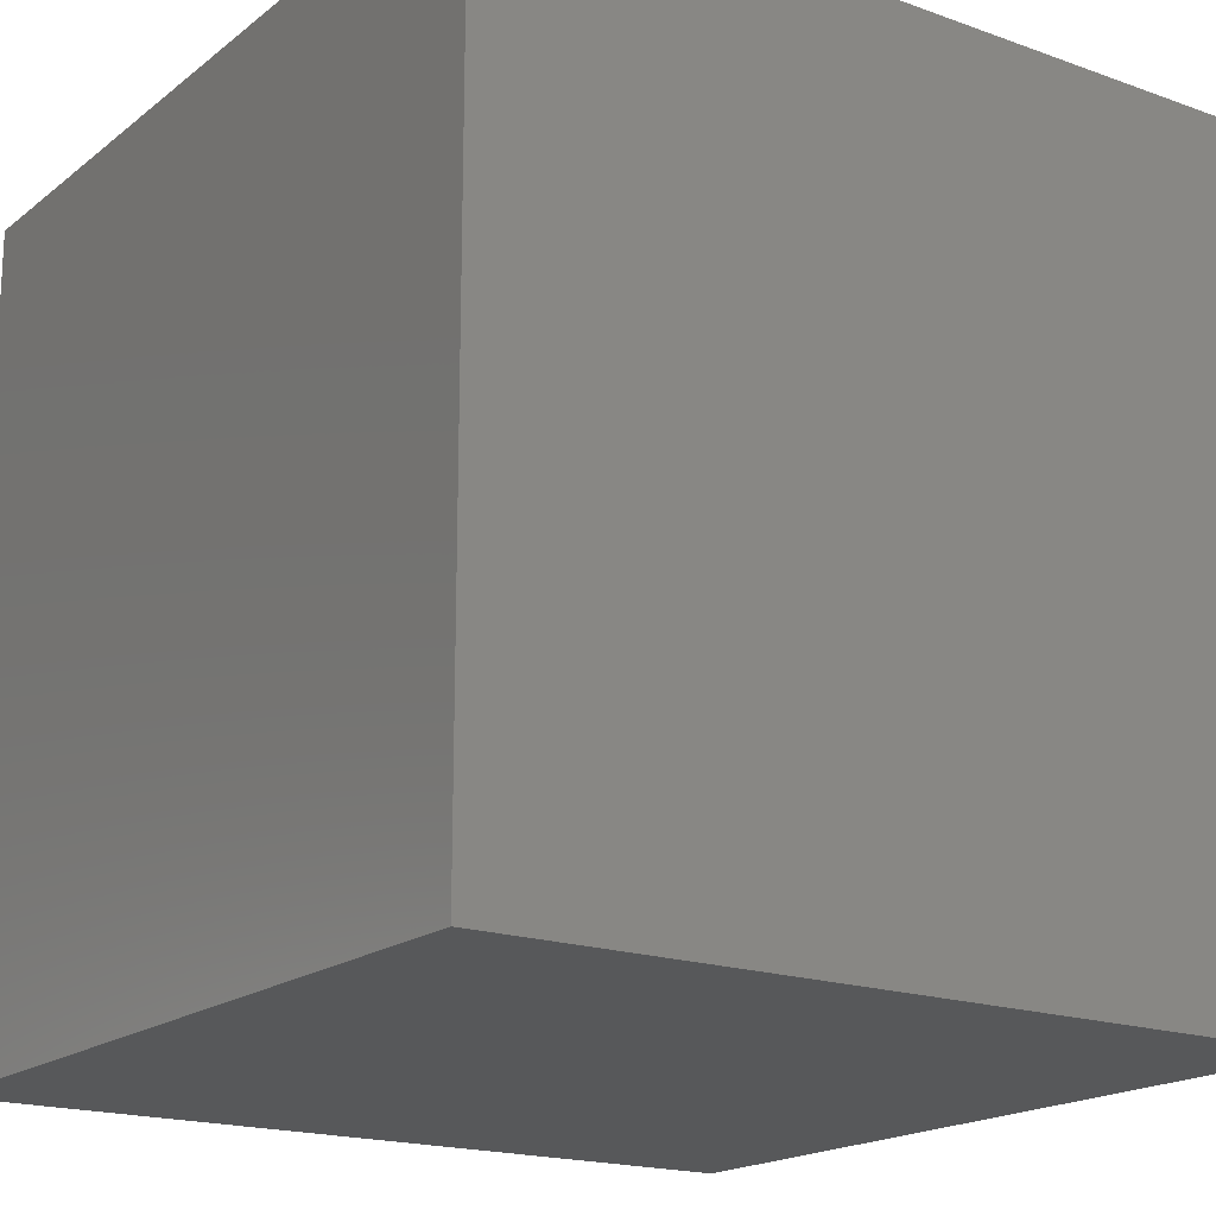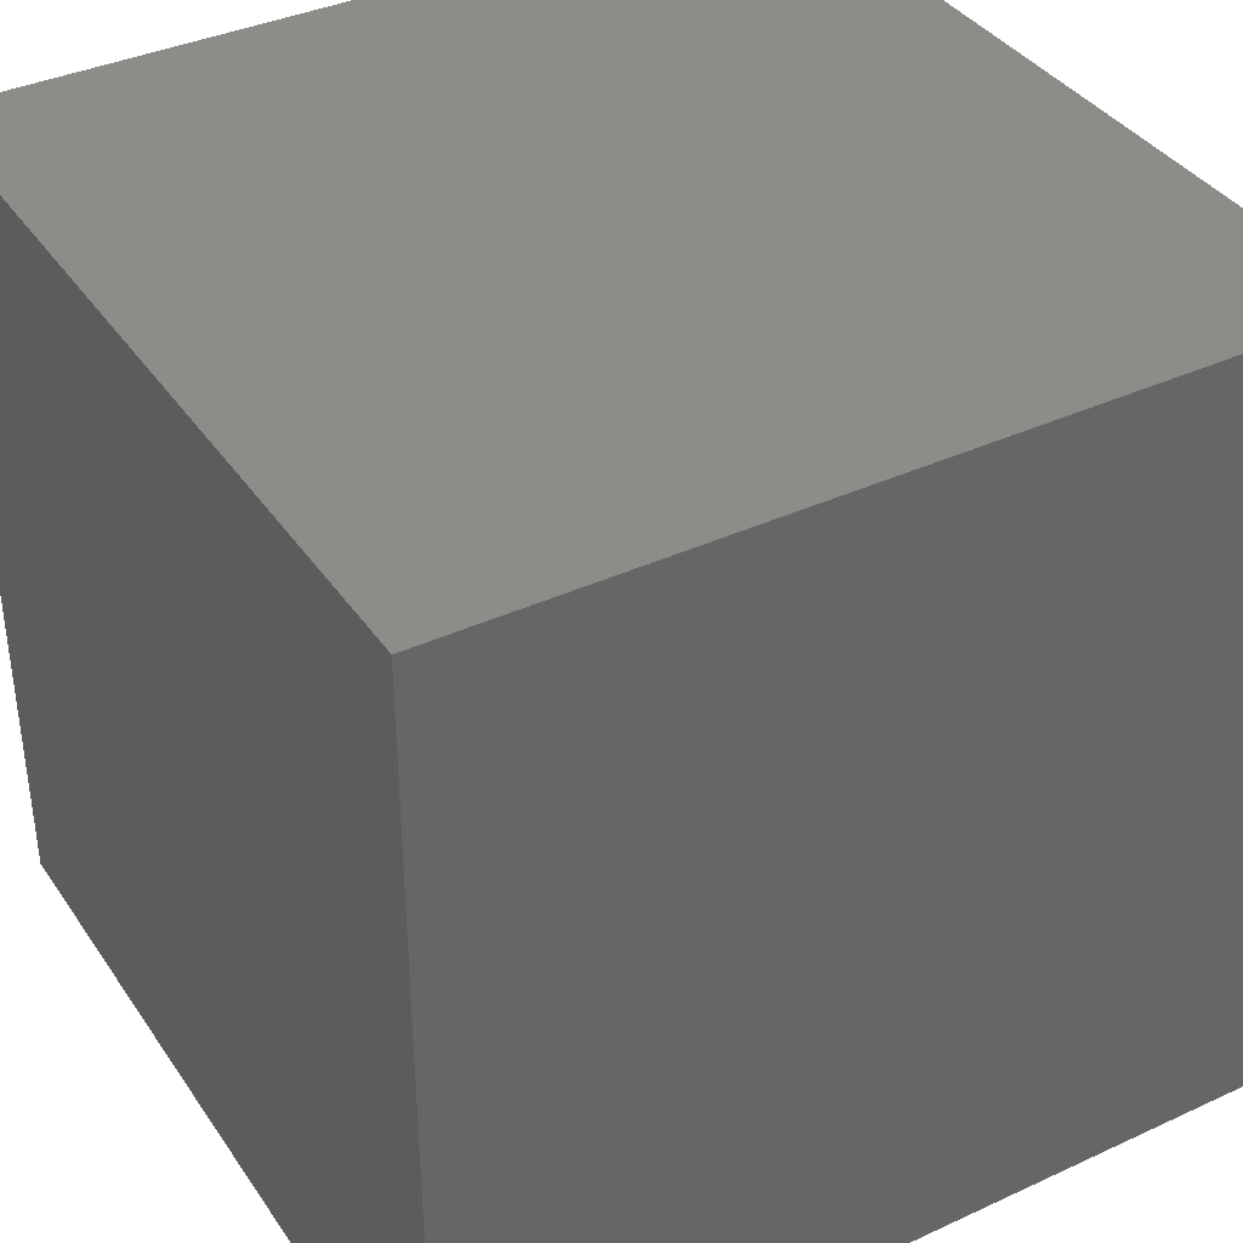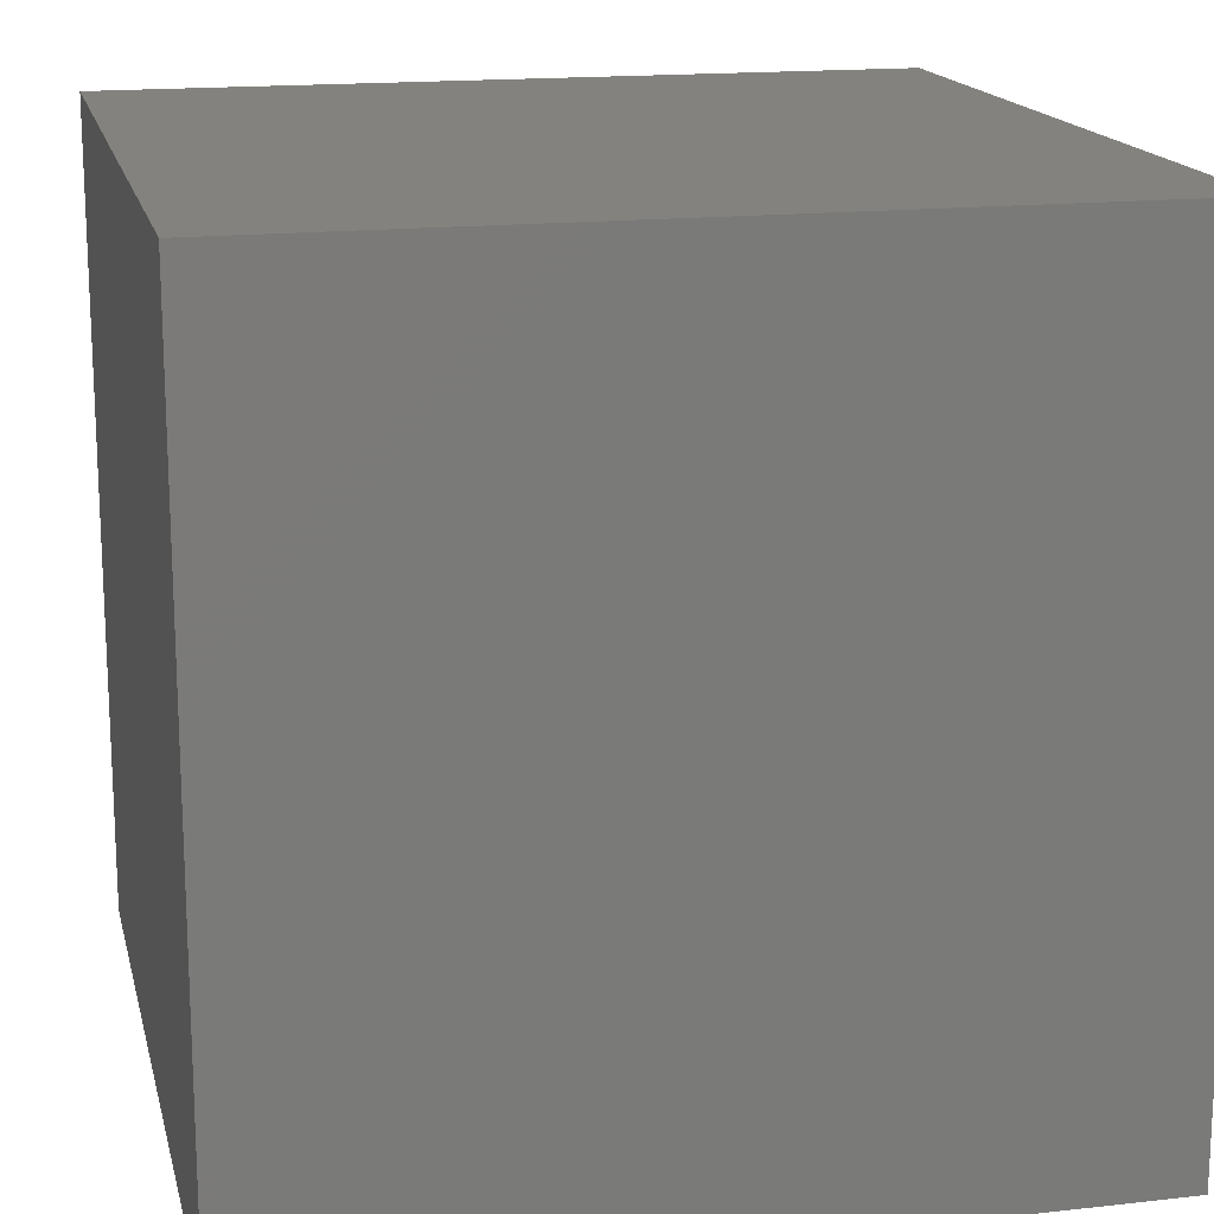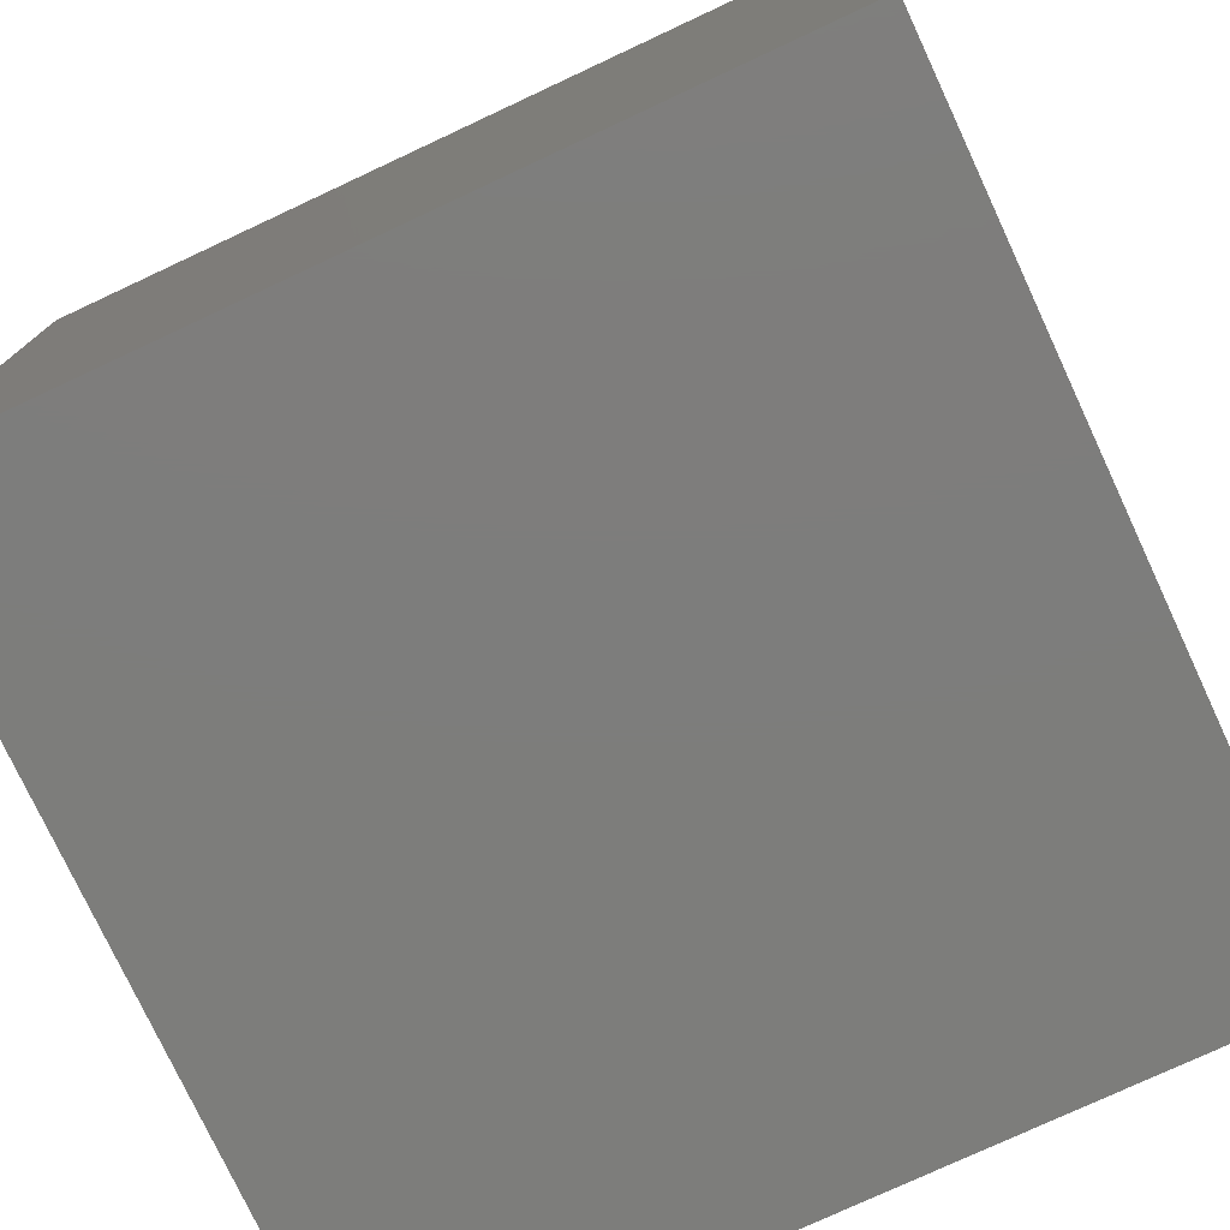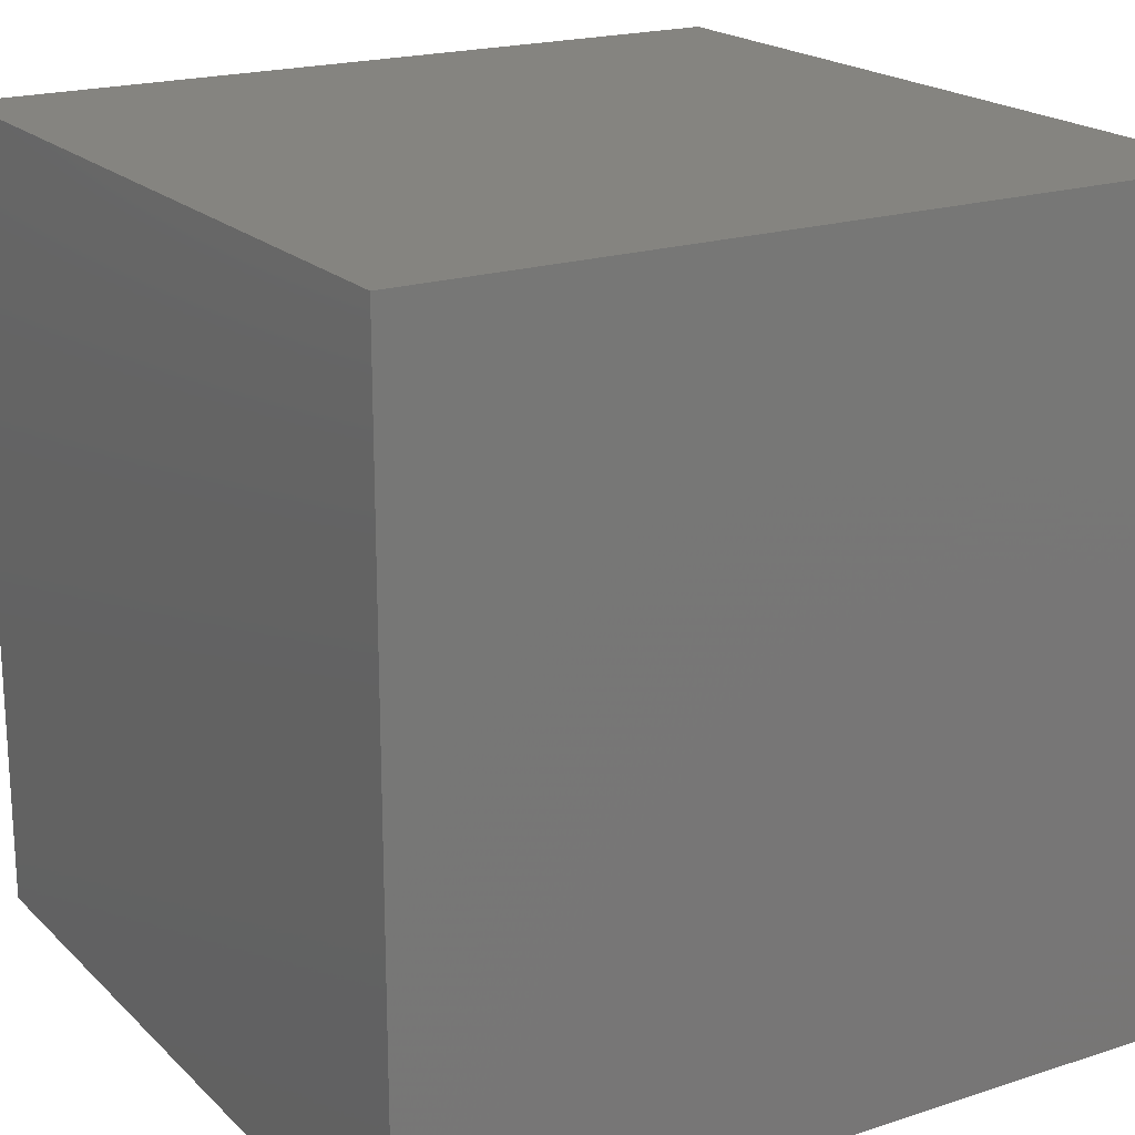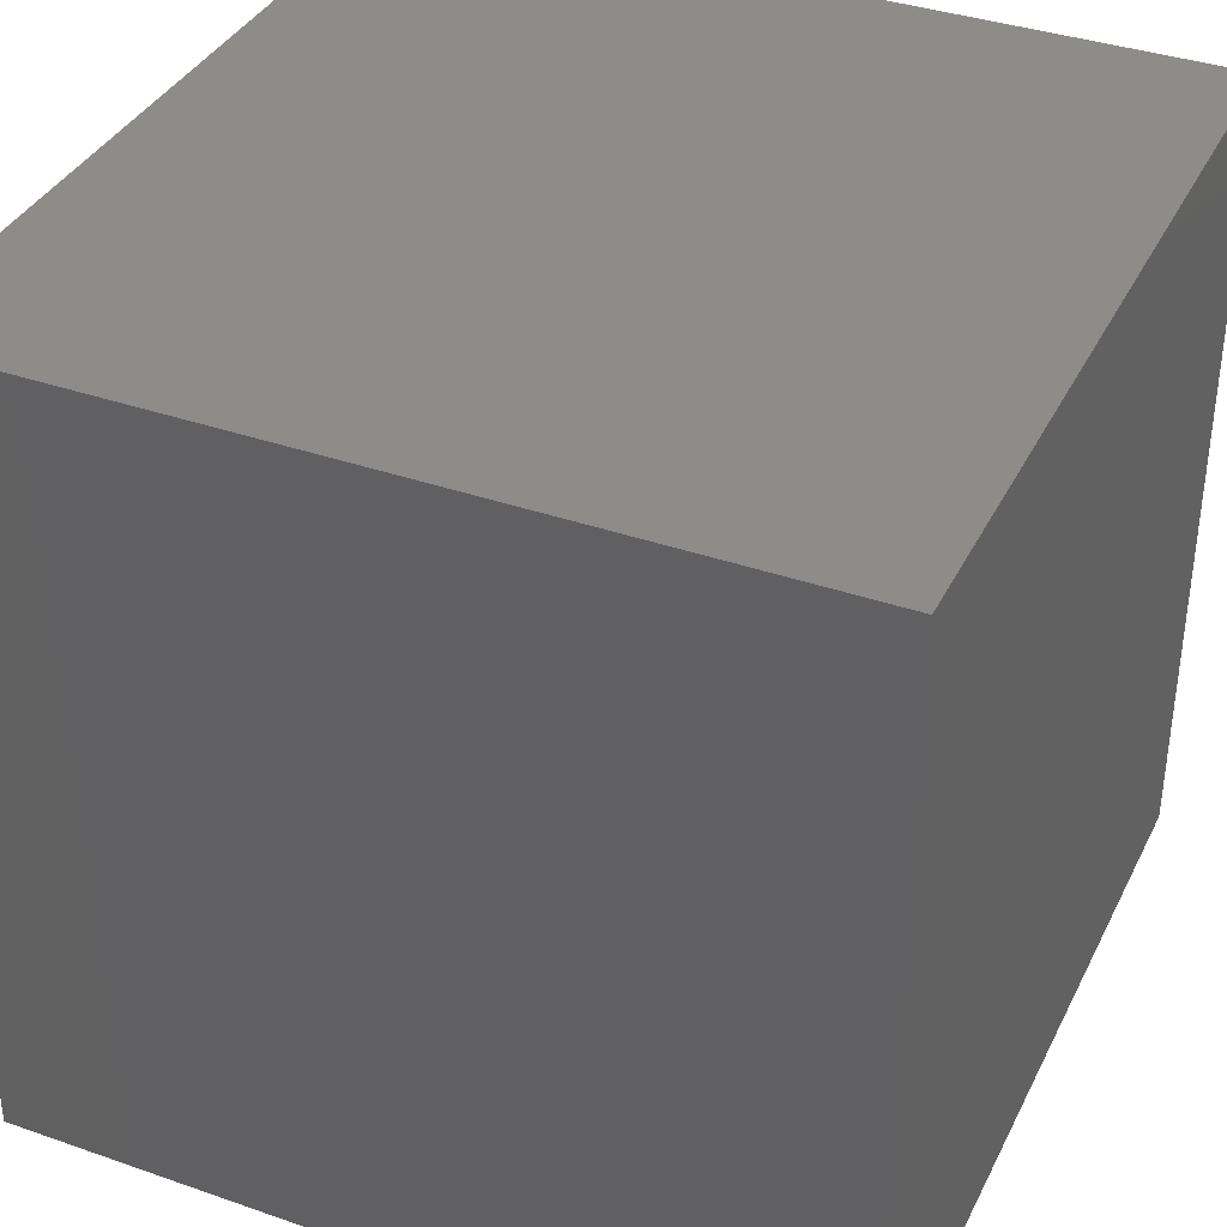
<metadata>
{"format":"stl","ext":"stl","renderer":"f3d","projection":"perspective","resolution":1024,"background":"white","views":[{"elev":-18.3,"azim":-34.7,"up":"+Y"},{"elev":37.9,"azim":59.6,"up":"+Z"},{"elev":16.5,"azim":-12.9,"up":"+Y"},{"elev":-76.7,"azim":115.0,"up":"+Y"},{"elev":19.8,"azim":-31.1,"up":"+Z"},{"elev":37.2,"azim":24.1,"up":"+Z"}]}
</metadata>
<code>
# stl→obj: 8 verts, 12 faces
v -7 -4 0
v -8 -4 0
v -7 -5 0
v -8 -5 0
v -7 -5 -1
v -8 -5 -1
v -7 -4 -1
v -8 -4 -1
f 1 2 3
f 3 2 4
f 5 6 7
f 7 6 8
f 4 6 3
f 3 6 5
f 2 8 4
f 4 8 6
f 1 7 2
f 2 7 8
f 3 5 1
f 1 5 7

</code>
